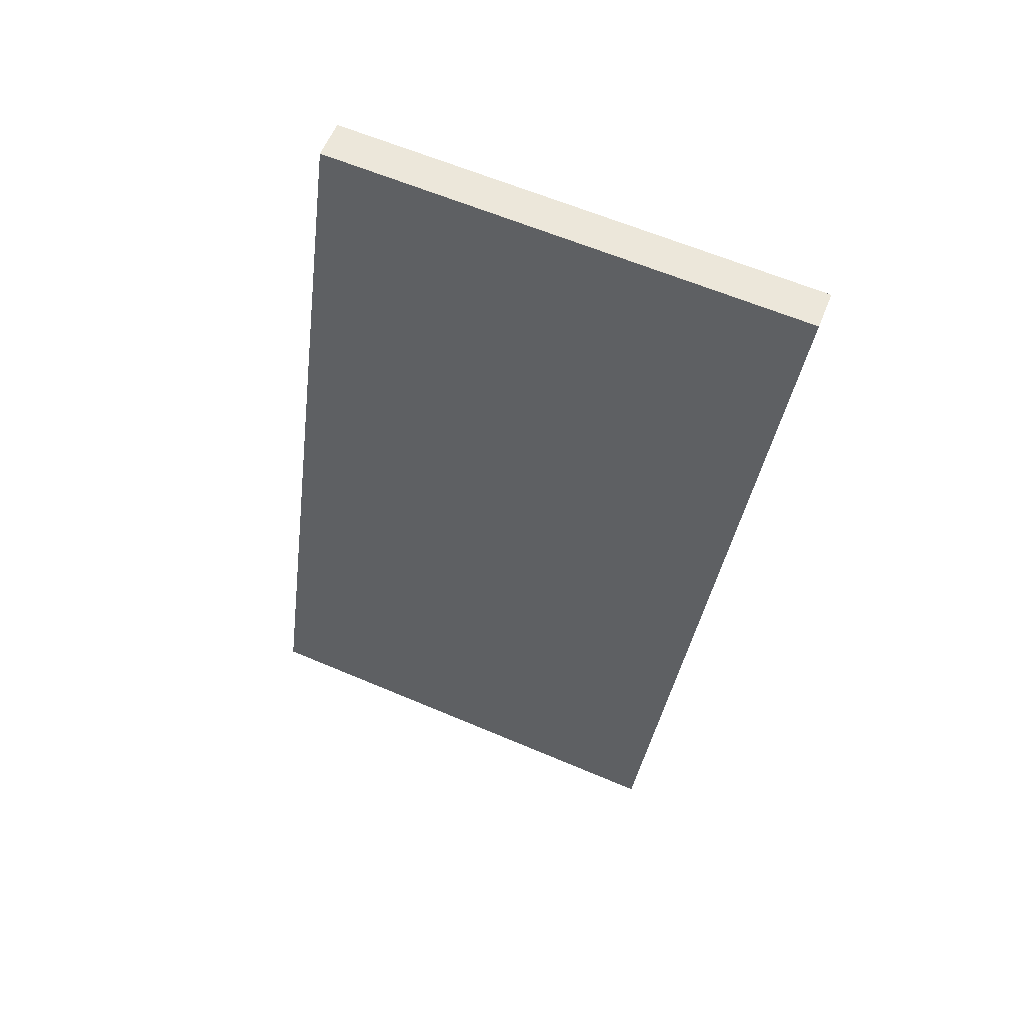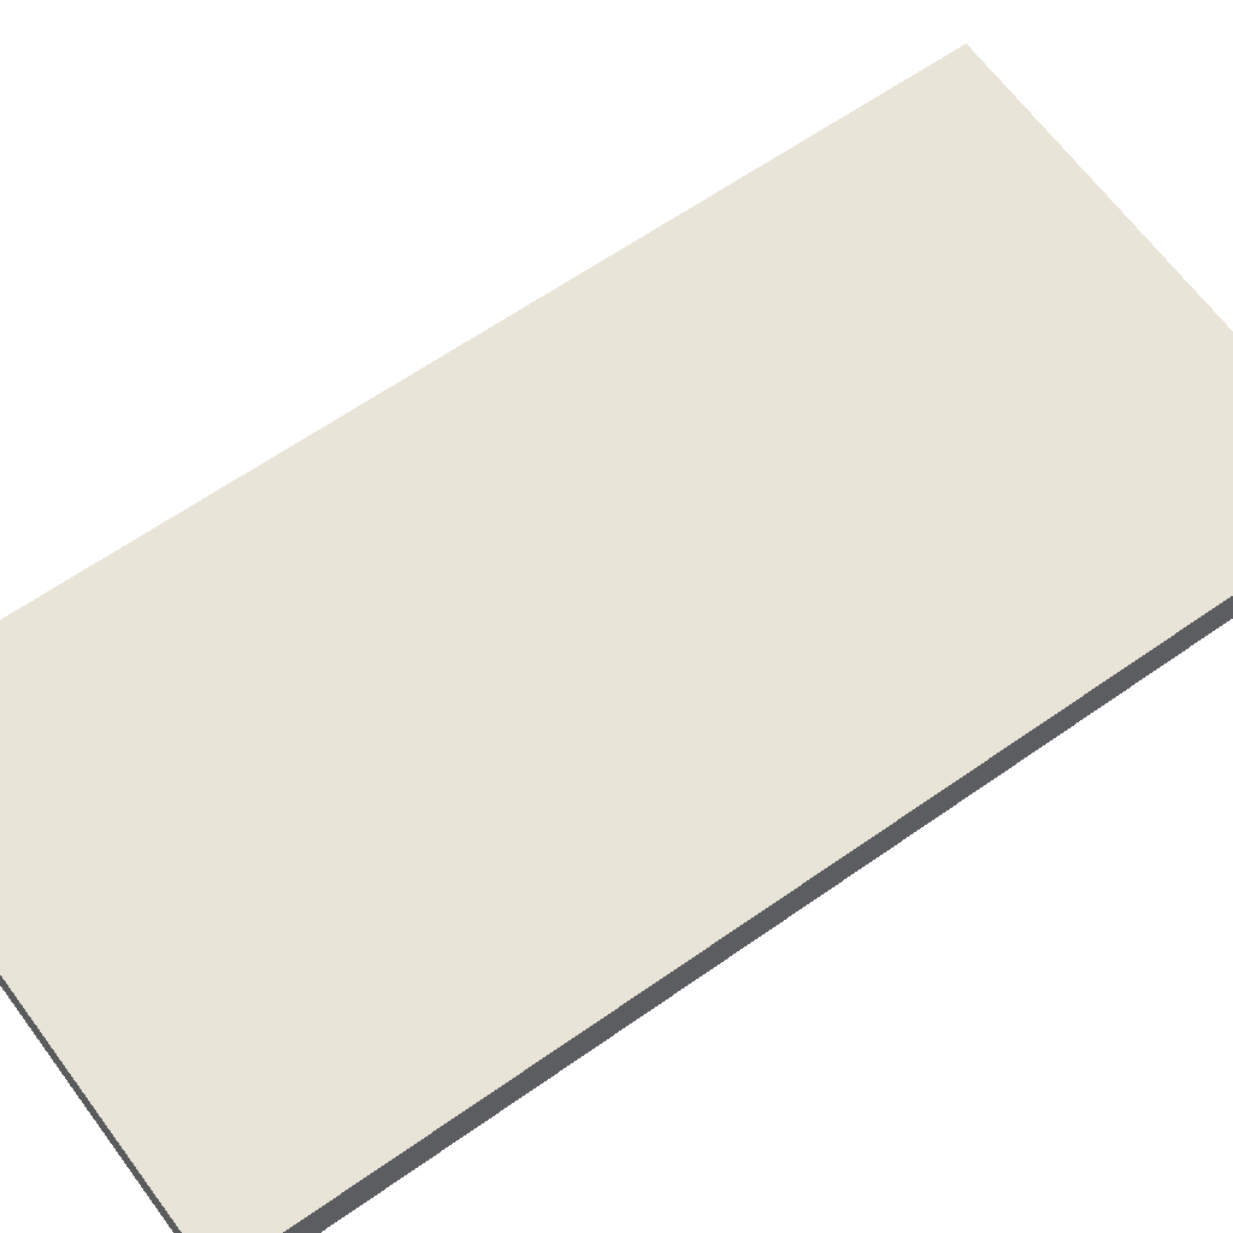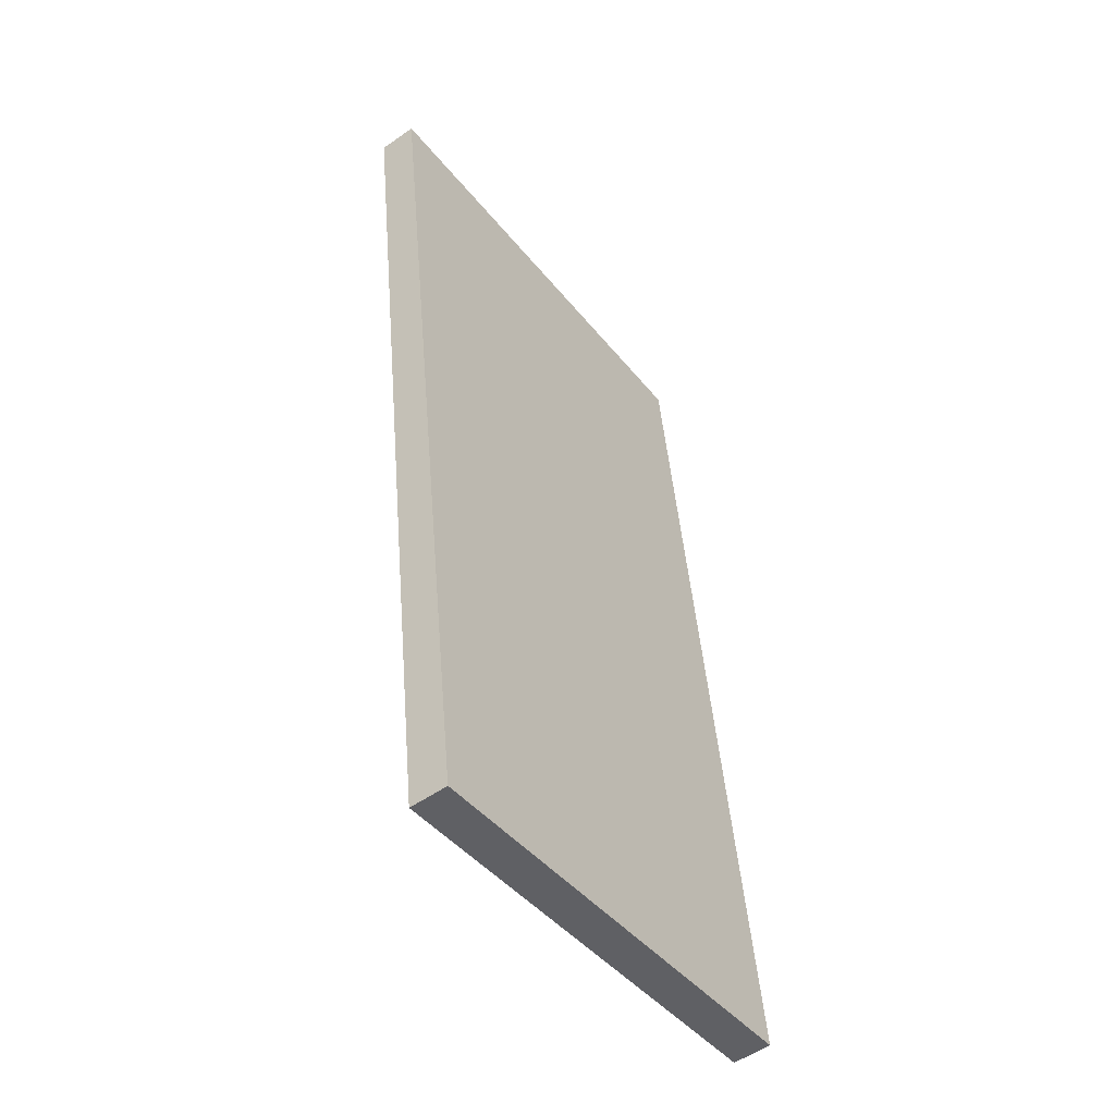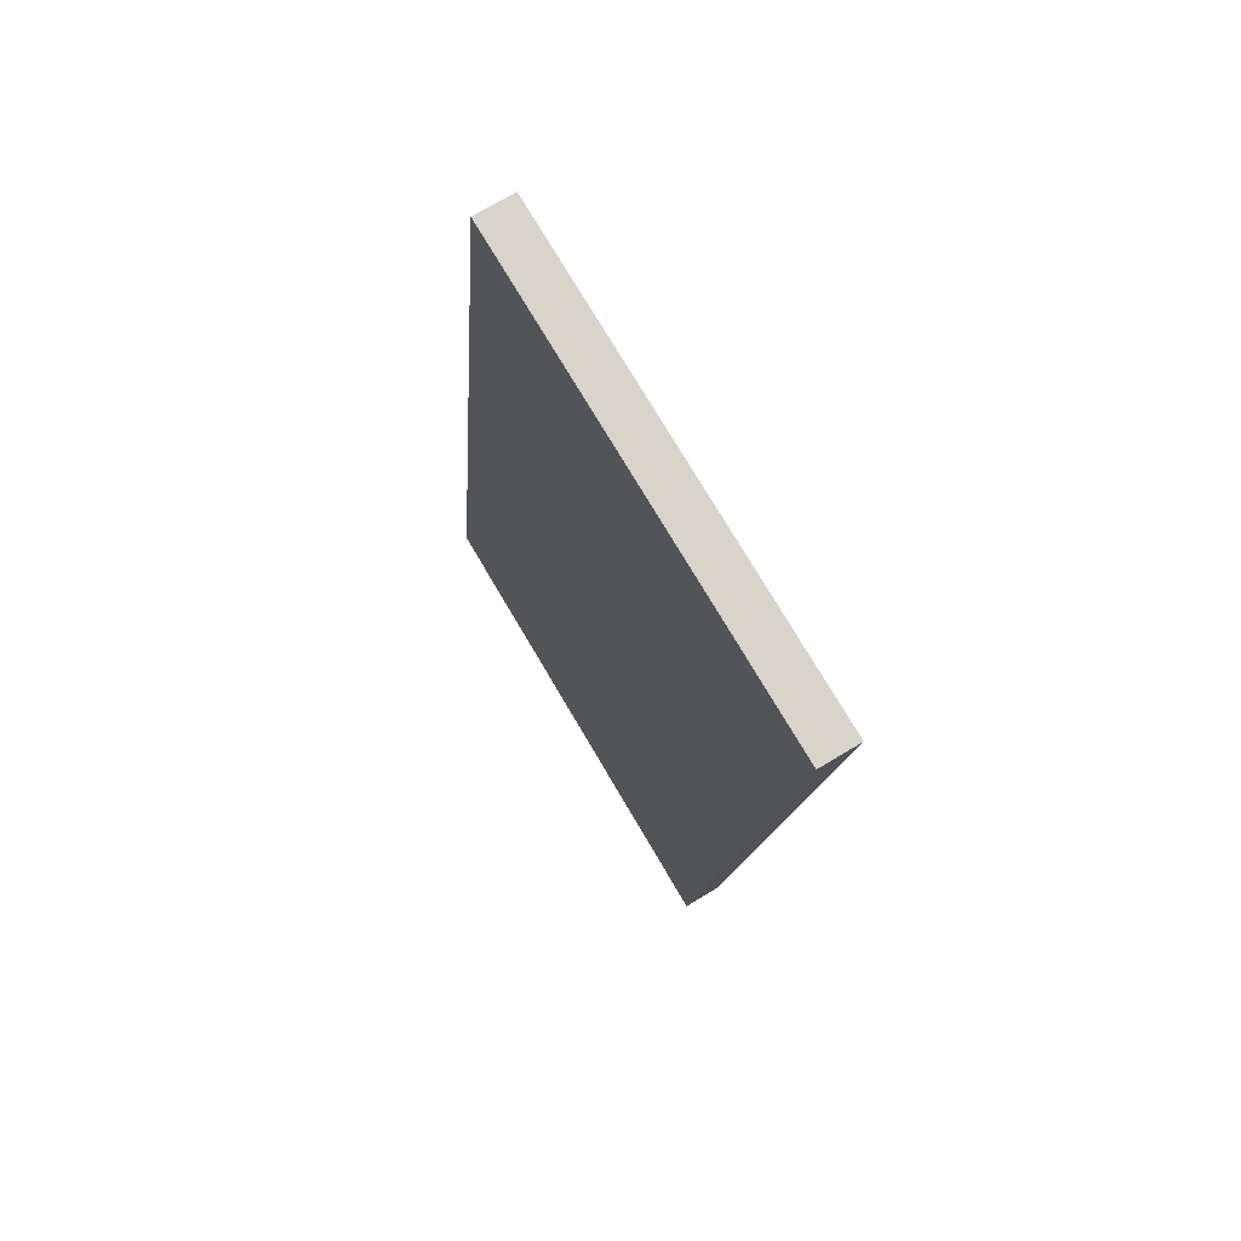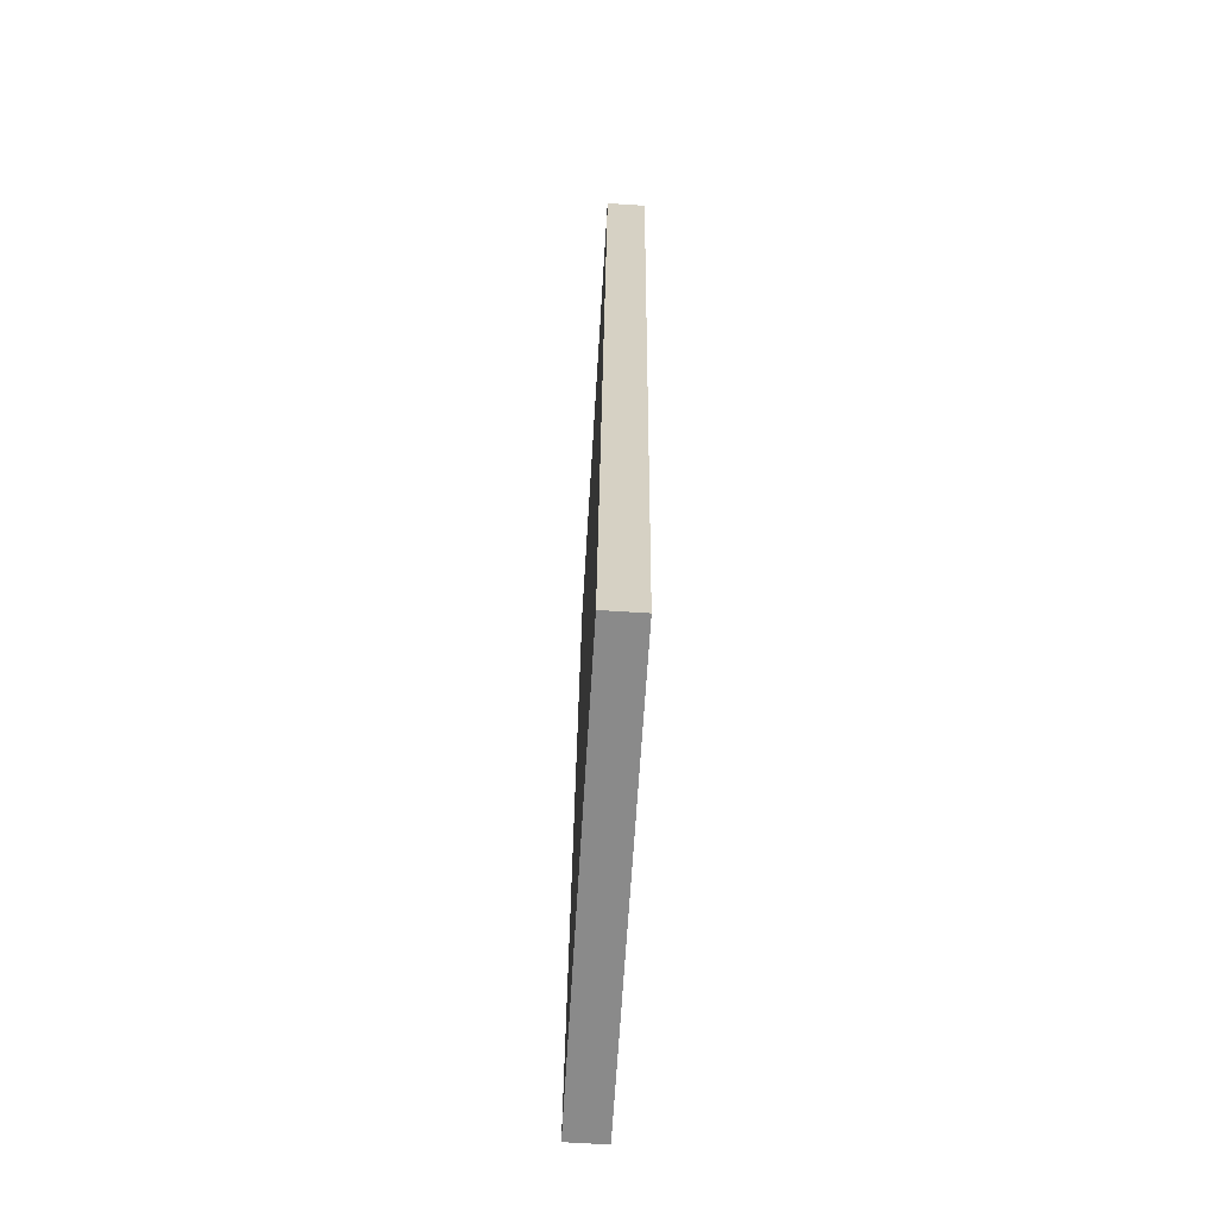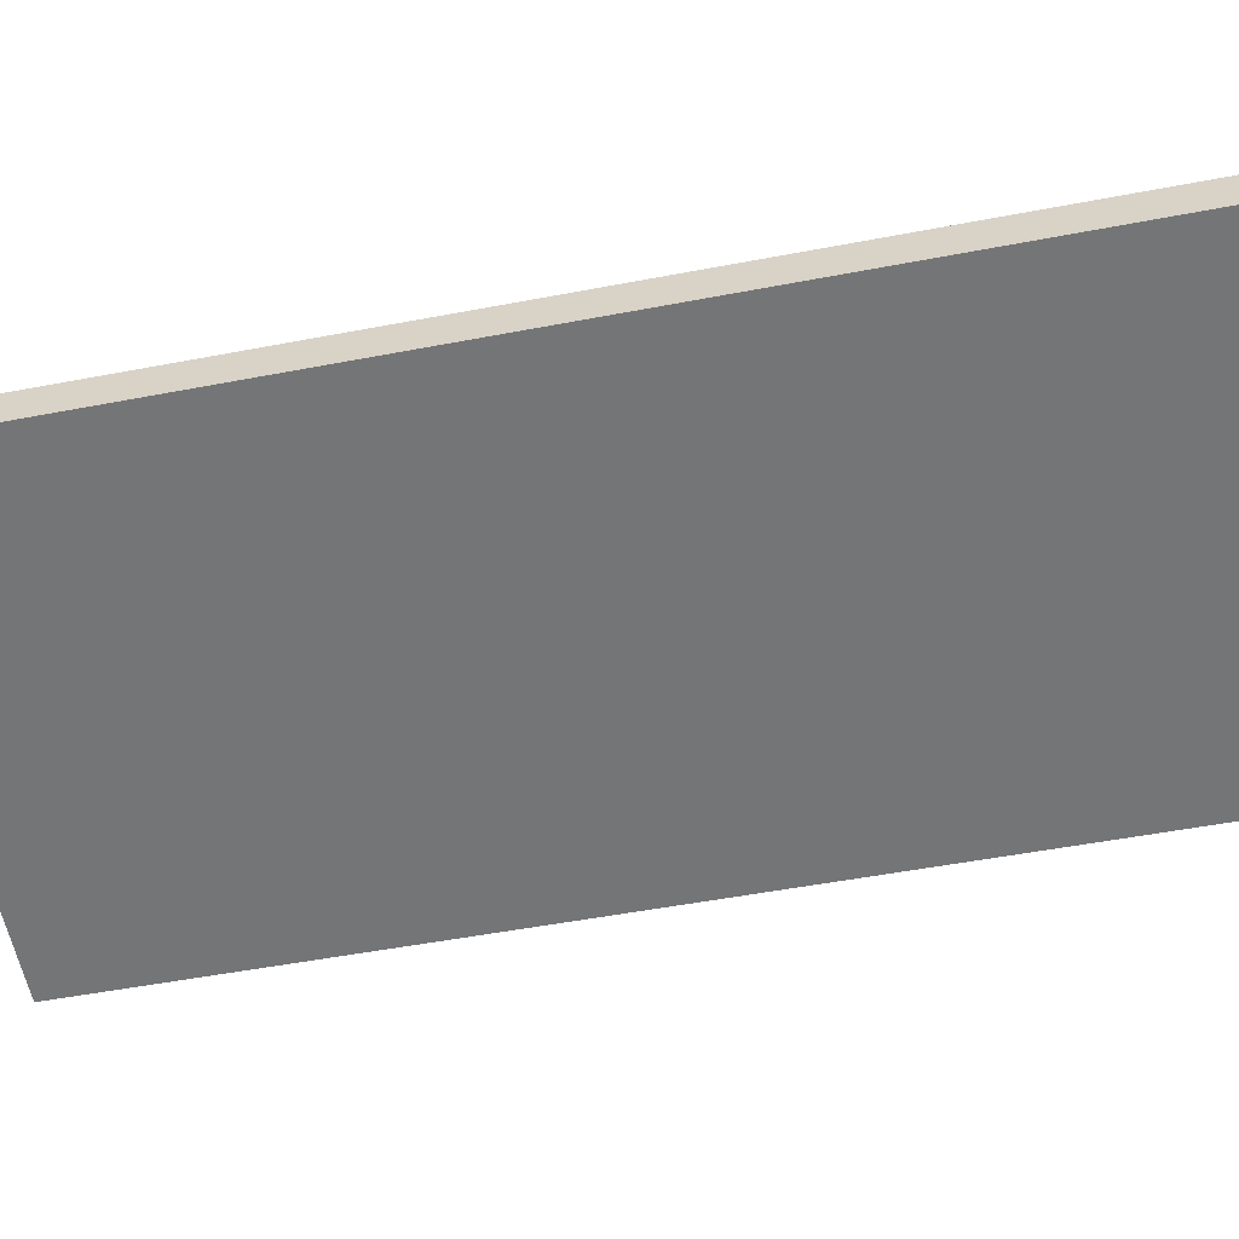
<metadata>
{"format":"obj","ext":"obj","renderer":"f3d","projection":"perspective","resolution":1024,"background":"white","views":[{"elev":55.0,"azim":21.0,"up":"+Z"},{"elev":60.0,"azim":-118.9,"up":"+Y"},{"elev":-53.5,"azim":126.8,"up":"+Z"},{"elev":71.5,"azim":58.9,"up":"+Z"},{"elev":-71.1,"azim":86.5,"up":"+Z"},{"elev":-56.4,"azim":-71.7,"up":"+Y"}]}
</metadata>
<code>
v  9.452 0.796 -1.191
v  2.362 0.796 19.09
v  11.99 0.796 18.26
v  9.444 0.796 -1.251
v  8.152 0.796 -1.08
v  0 0.796 4.874e-17
v  9.444 7.66e-17 -1.251
v  8.152 6.613e-17 -1.08
v  0 0 0
v  2.362 -1.169e-15 19.09
v  11.99 -1.118e-15 18.26
v  9.452 7.293e-17 -1.191
g defaultobject
f 1 2 3
f 2 1 4
f 2 4 5
f 2 5 6
f 7 5 4
f 5 7 8
f 5 8 6
f 6 8 9
f 9 2 6
f 2 9 10
f 10 3 2
f 3 10 11
f 1 7 4
f 7 1 12
f 12 1 3
f 12 3 11
f 8 10 9
f 10 8 11
f 11 8 7
f 11 7 12

</code>
